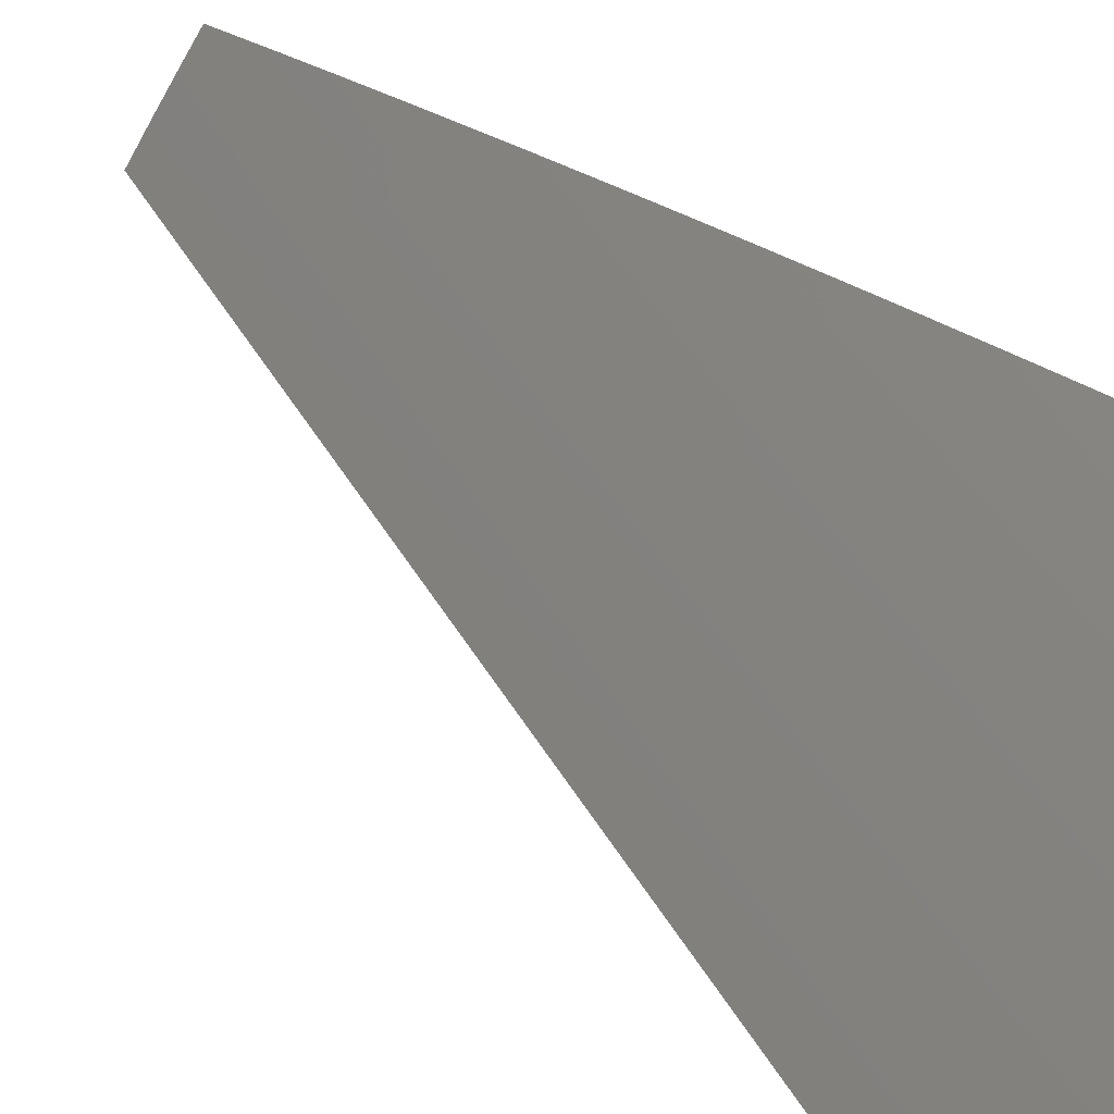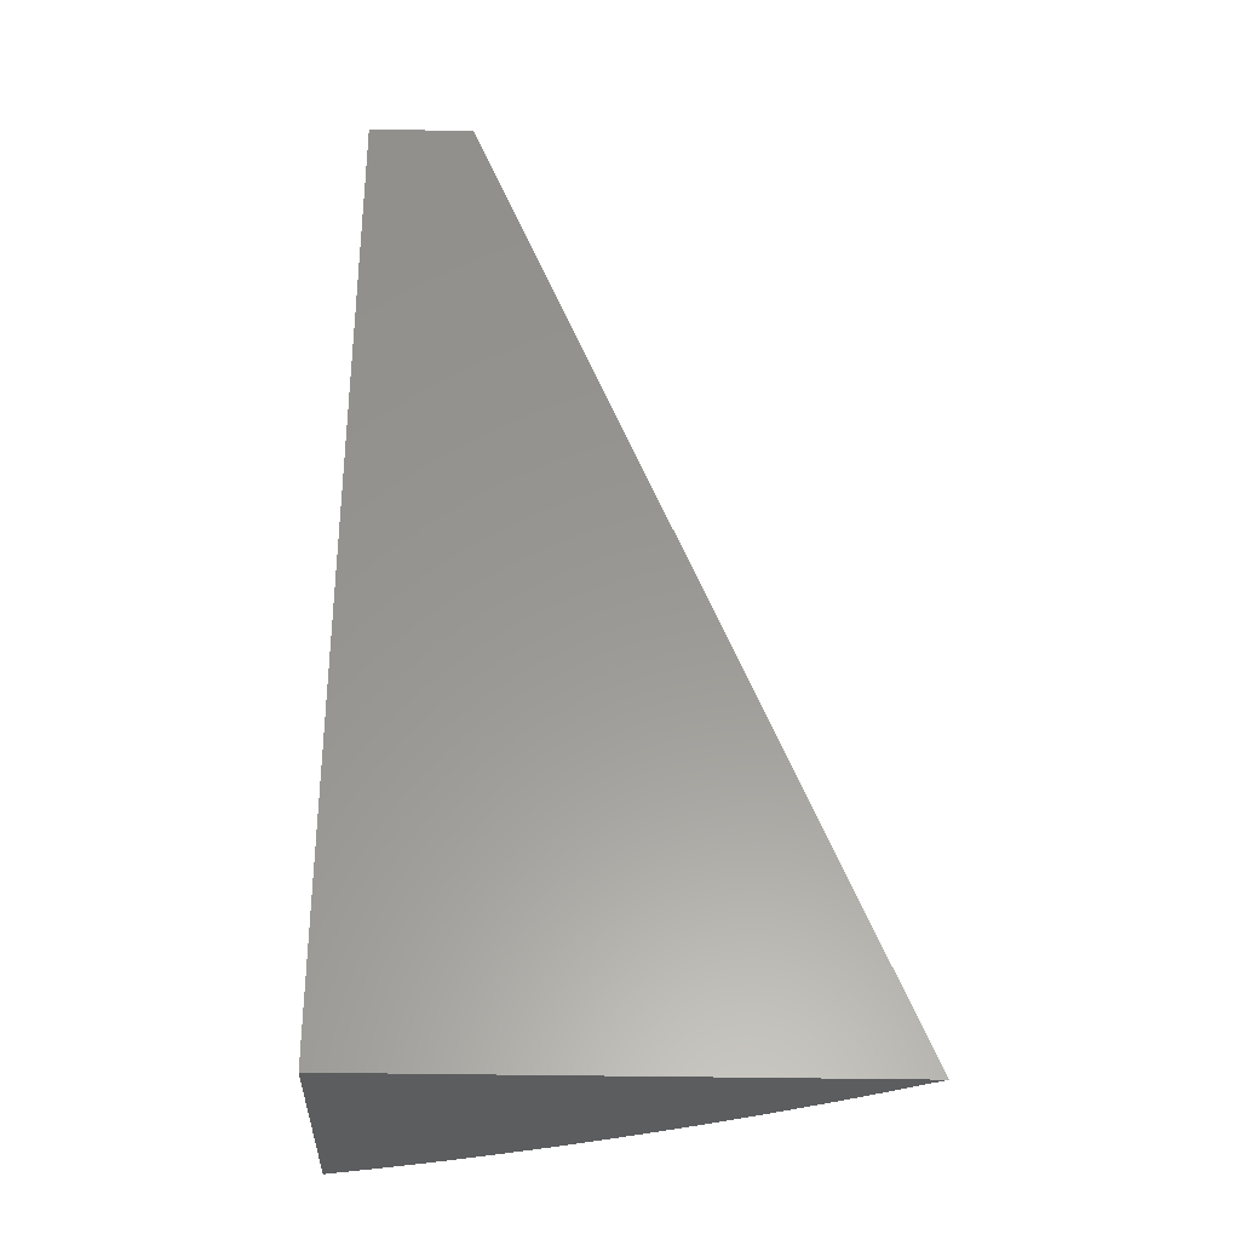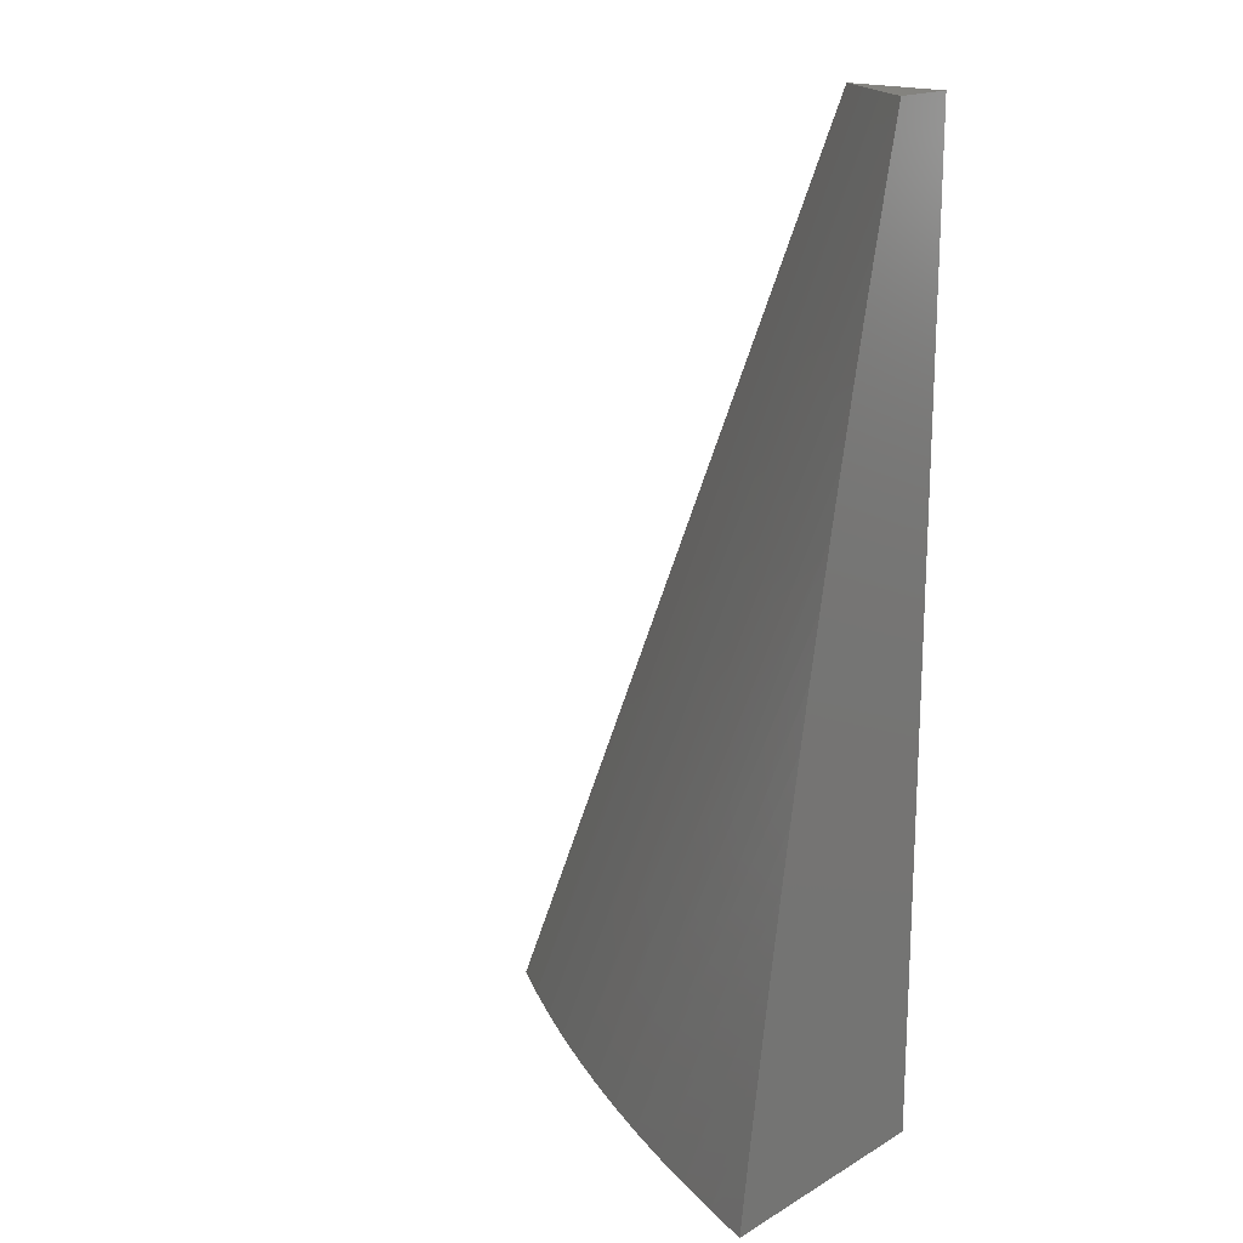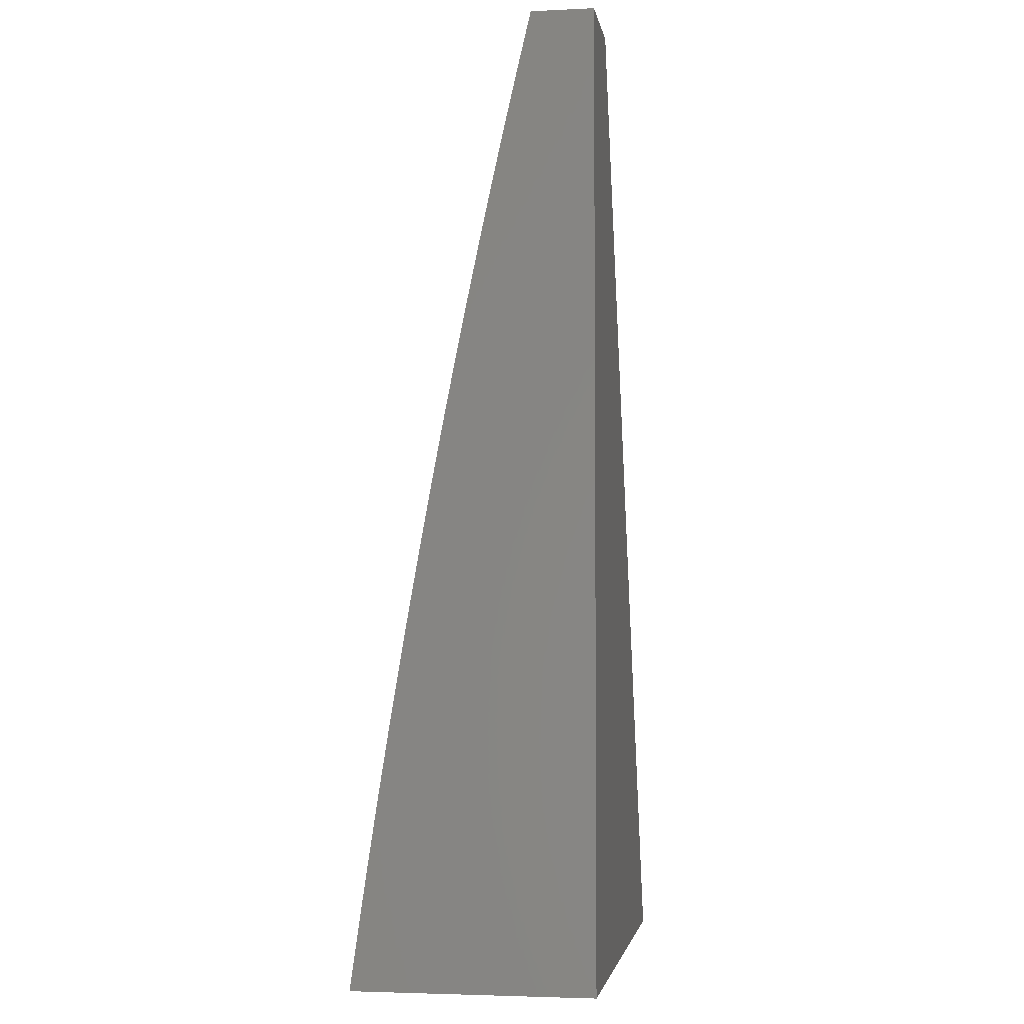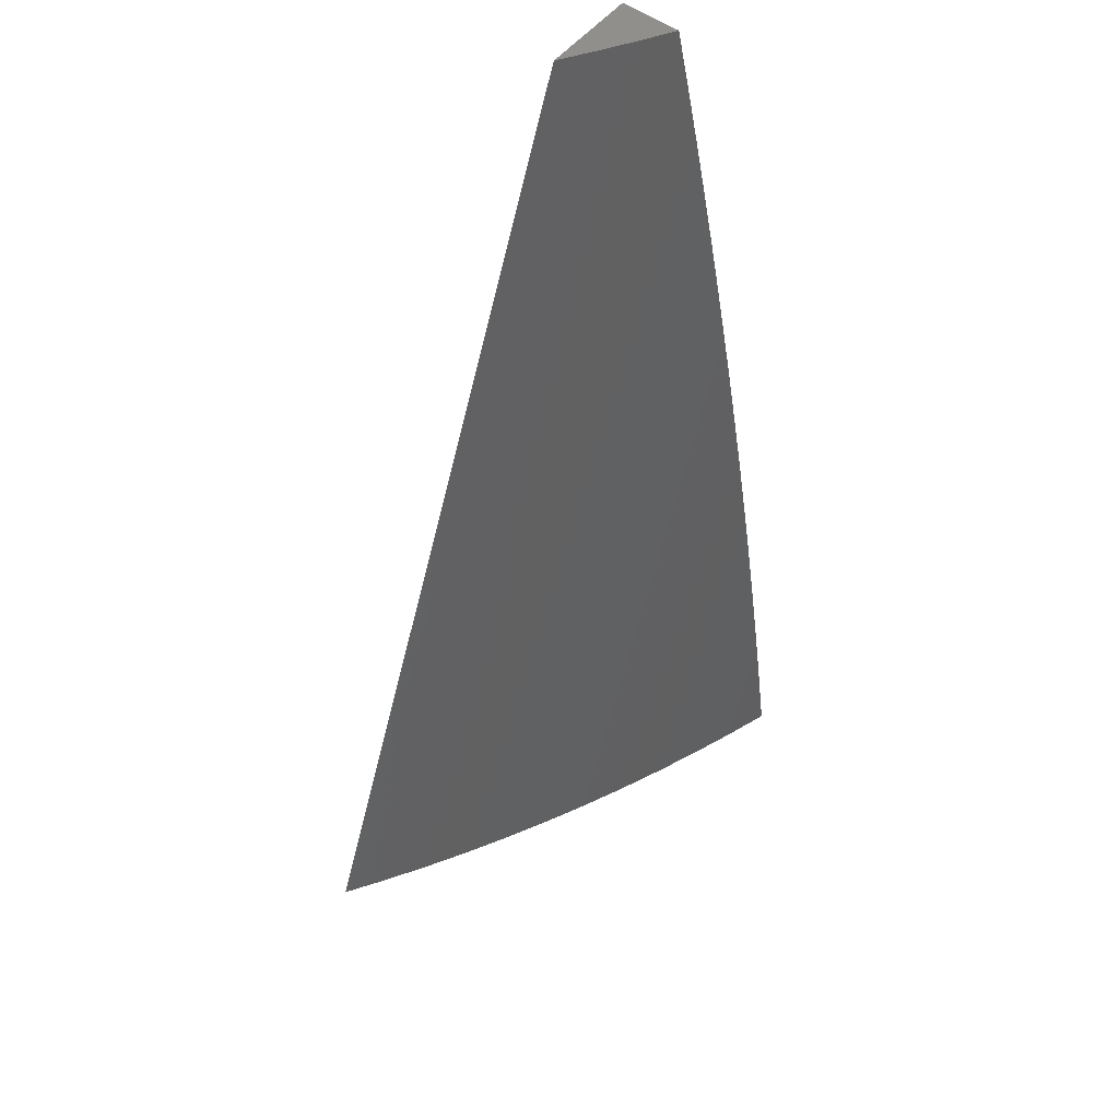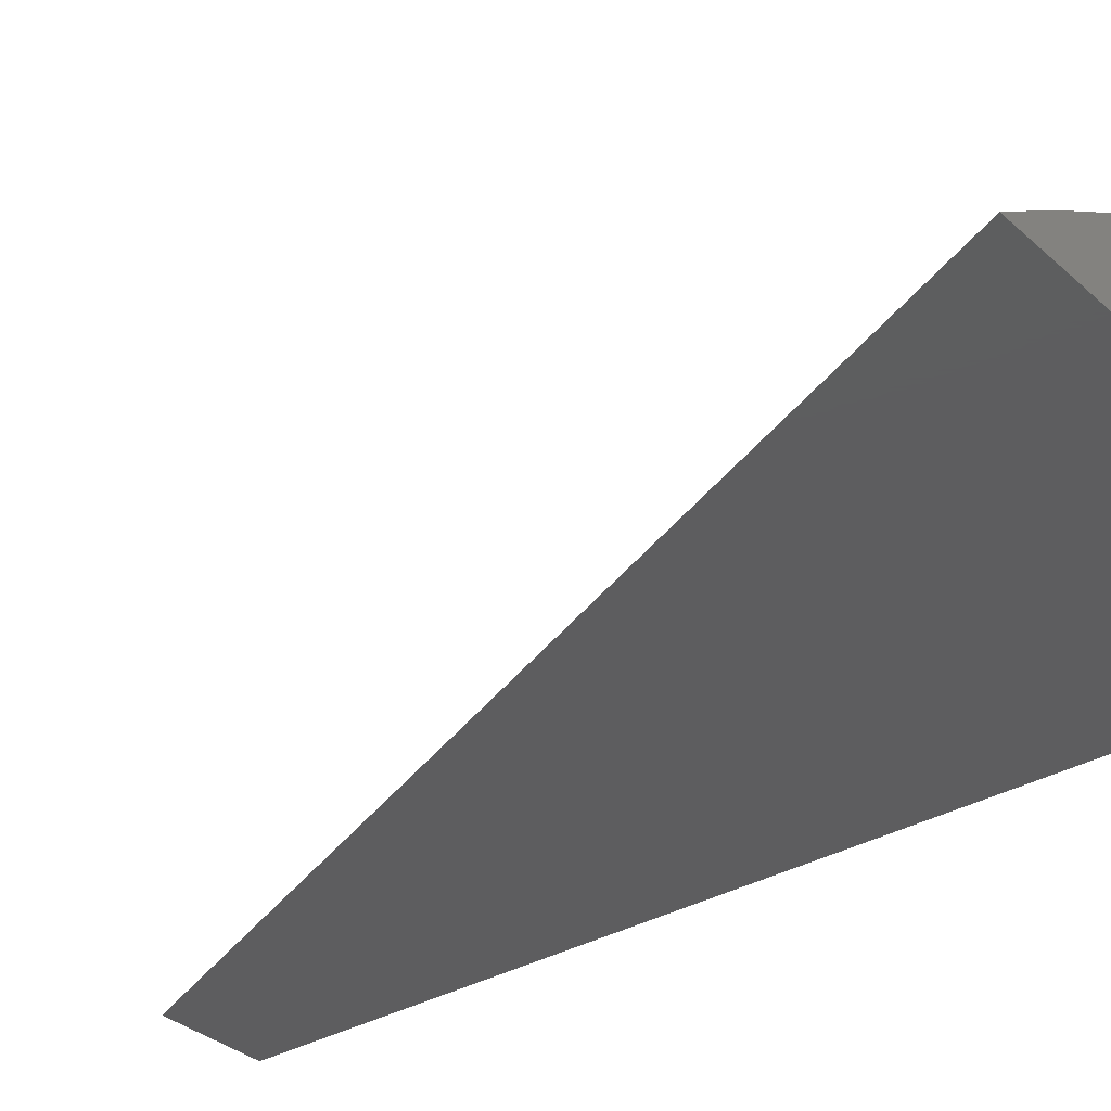
<metadata>
{"format":"stl","ext":"stl","renderer":"f3d","projection":"perspective","resolution":1024,"background":"white","views":[{"elev":59.2,"azim":-55.1,"up":"+Z"},{"elev":-31.4,"azim":178.2,"up":"+Y"},{"elev":18.1,"azim":42.1,"up":"+Y"},{"elev":-3.4,"azim":99.0,"up":"+Y"},{"elev":53.1,"azim":-52.0,"up":"+Y"},{"elev":-32.9,"azim":-50.9,"up":"+Z"}]}
</metadata>
<code>
# stl→obj: 33 verts, 62 faces
v 4.895 15 2
v 4.484 14 2
v 4.929 15 2.022
v 4.528 14 2.028
v 4.964 15 2.044
v 4.572 14 2.055
v 5 15 2.065
v 4.617 14 2.081
v 5 14.94 2.079
v 5 14.88 2.093
v 4.663 14 2.106
v 5 14.82 2.106
v 5 14.76 2.119
v 4.71 14 2.13
v 5 14.7 2.132
v 5 14.64 2.145
v 4.757 14 2.153
v 5 14.58 2.157
v 5 14.51 2.169
v 4.804 14 2.175
v 5 14.45 2.18
v 5 14.39 2.191
v 4.852 14 2.196
v 5 14.32 2.202
v 4.901 14 2.216
v 5 14.26 2.213
v 5 14.2 2.223
v 4.95 14 2.234
v 5 14.13 2.233
v 5 14.07 2.242
v 5 14 2.251
v 5 14 2
v 5 15 2
f 1 2 3
f 3 2 4
f 3 4 5
f 5 4 6
f 5 6 7
f 7 6 8
f 7 8 9
f 9 8 10
f 10 8 11
f 10 11 12
f 12 11 13
f 13 11 14
f 13 14 15
f 15 14 16
f 16 14 17
f 16 17 18
f 18 17 19
f 19 17 20
f 19 20 21
f 21 20 22
f 22 20 23
f 22 23 24
f 24 23 25
f 24 25 26
f 26 25 27
f 27 25 28
f 27 28 29
f 29 28 30
f 30 28 31
f 31 28 32
f 32 28 25
f 32 25 23
f 23 20 32
f 32 20 17
f 32 17 14
f 14 11 32
f 32 11 8
f 32 8 6
f 6 4 32
f 32 4 2
f 2 1 32
f 32 1 33
f 1 3 33
f 33 3 5
f 33 5 7
f 7 9 33
f 33 9 10
f 33 10 12
f 33 12 32
f 32 12 13
f 32 13 15
f 15 16 32
f 32 16 18
f 32 18 19
f 19 21 32
f 32 21 22
f 32 22 24
f 24 26 32
f 32 26 27
f 32 27 29
f 29 30 32
f 32 30 31

</code>
